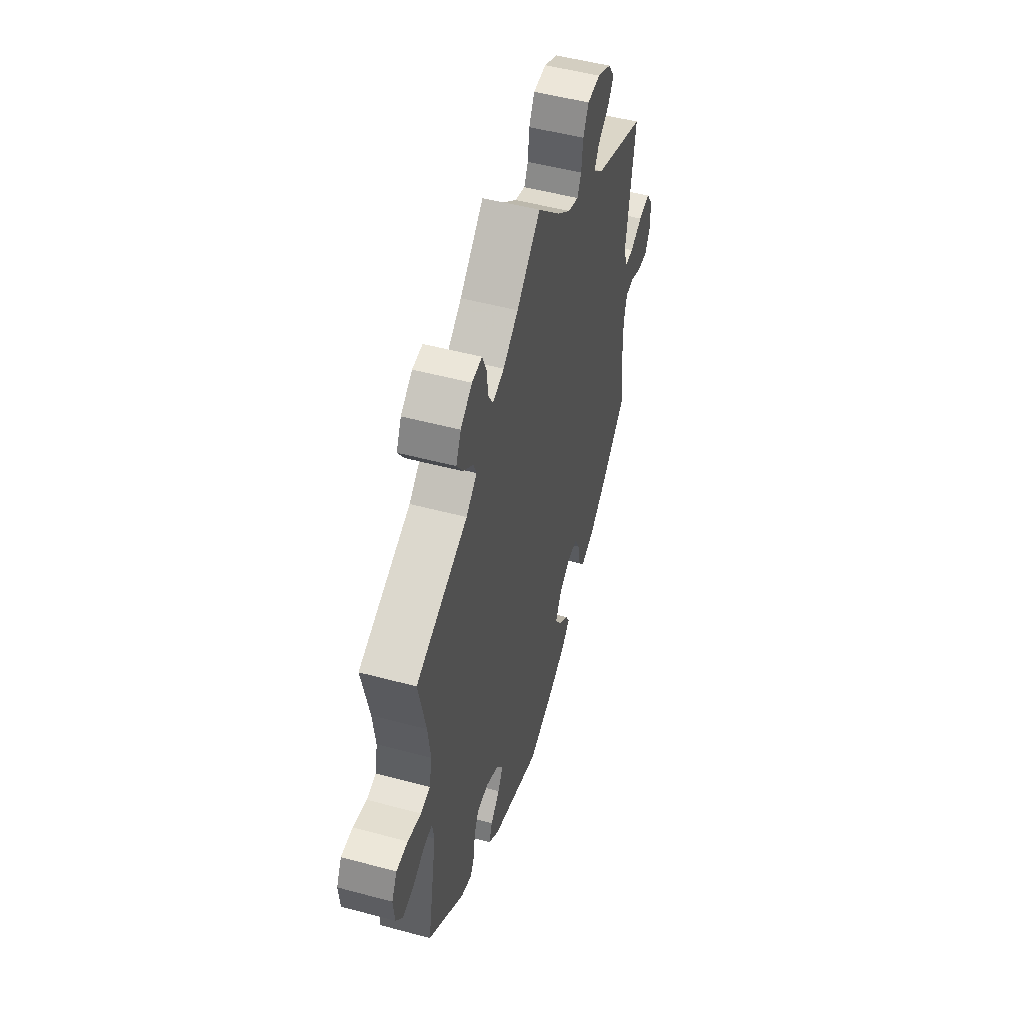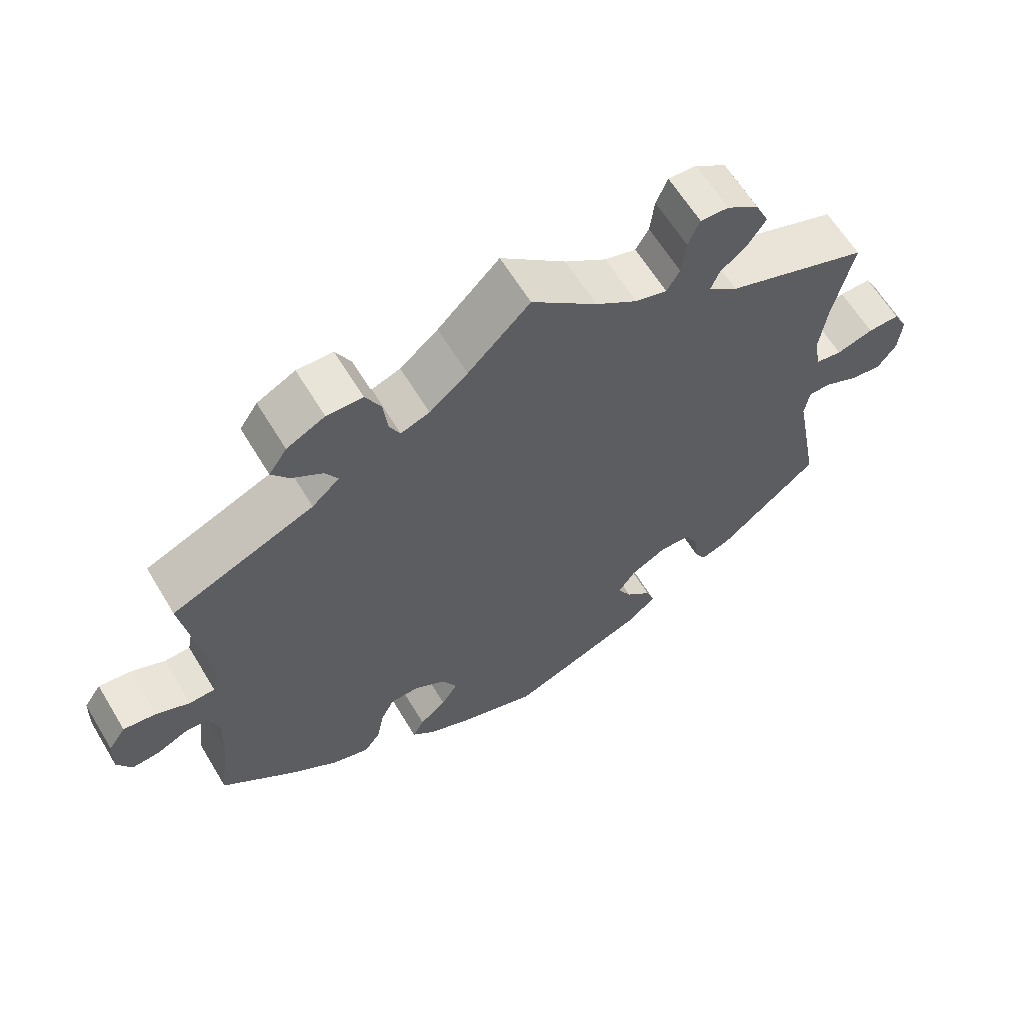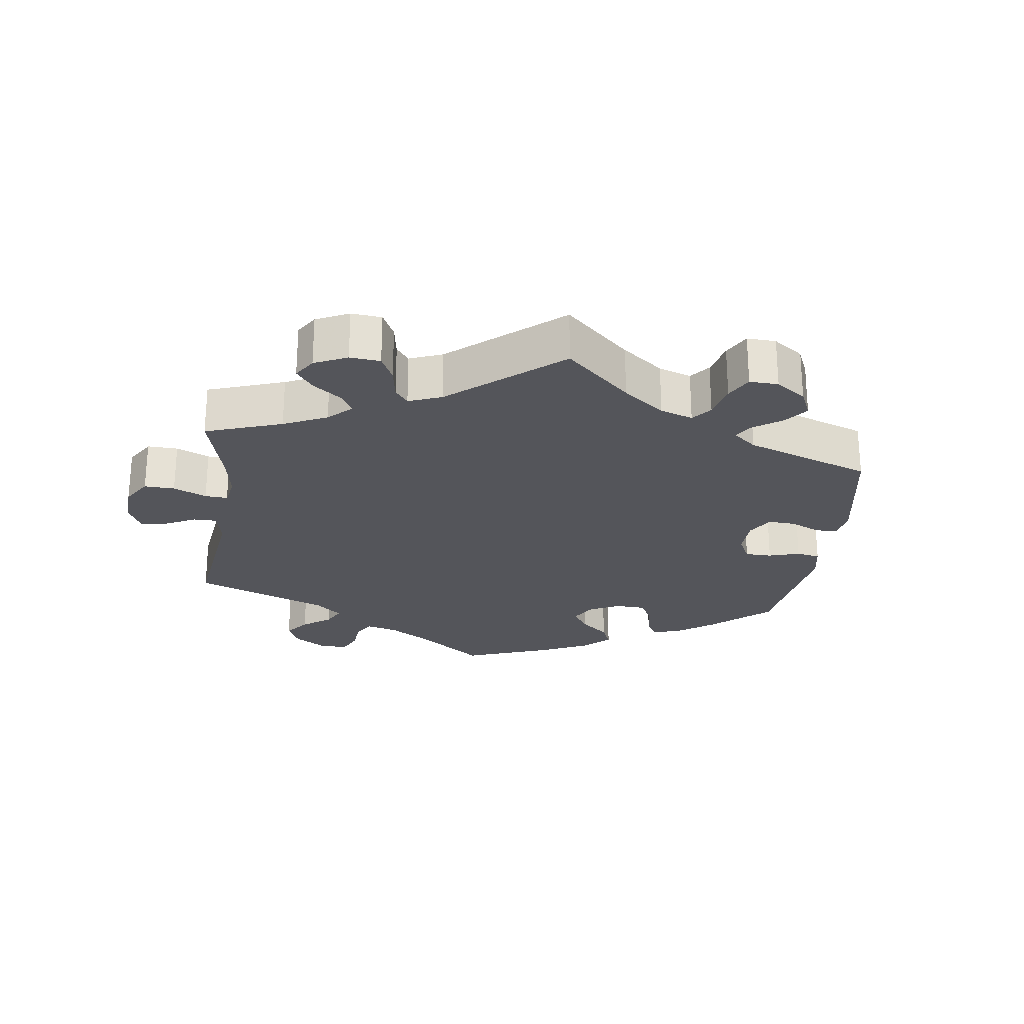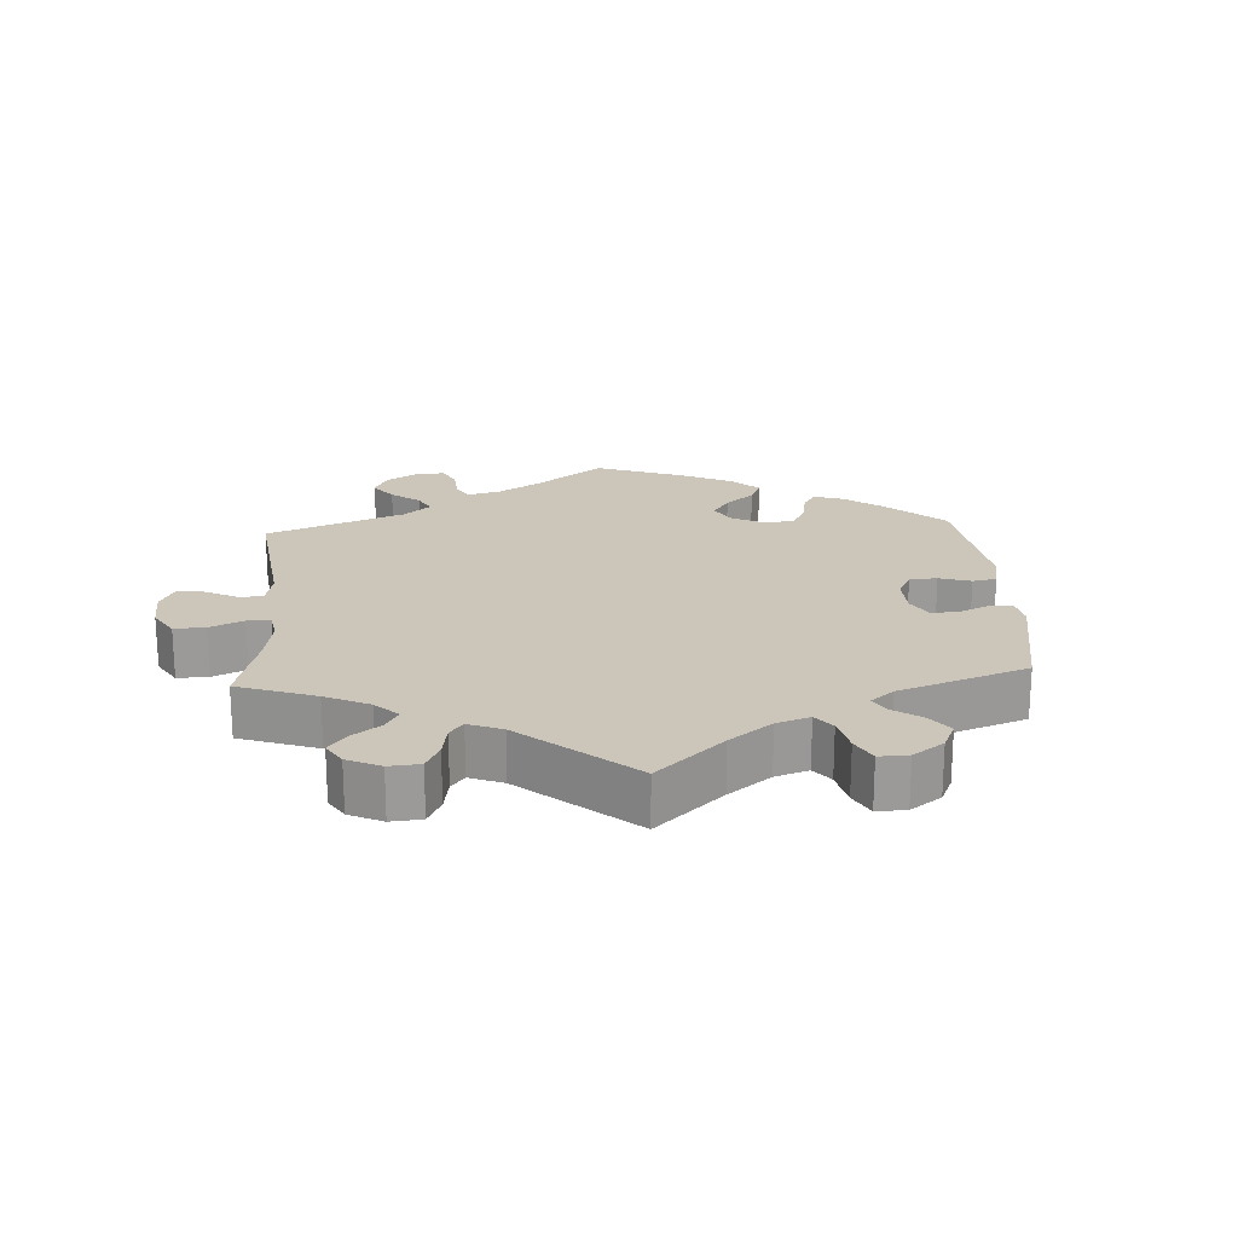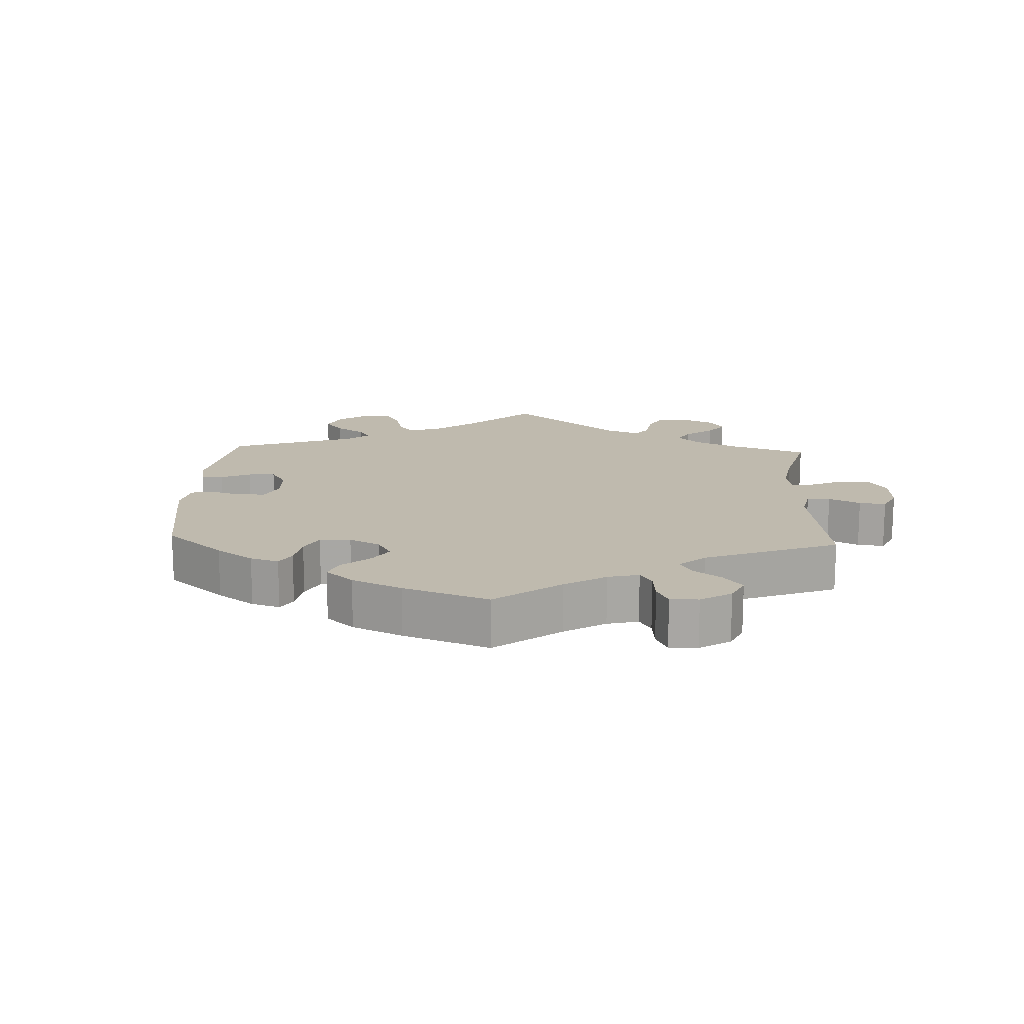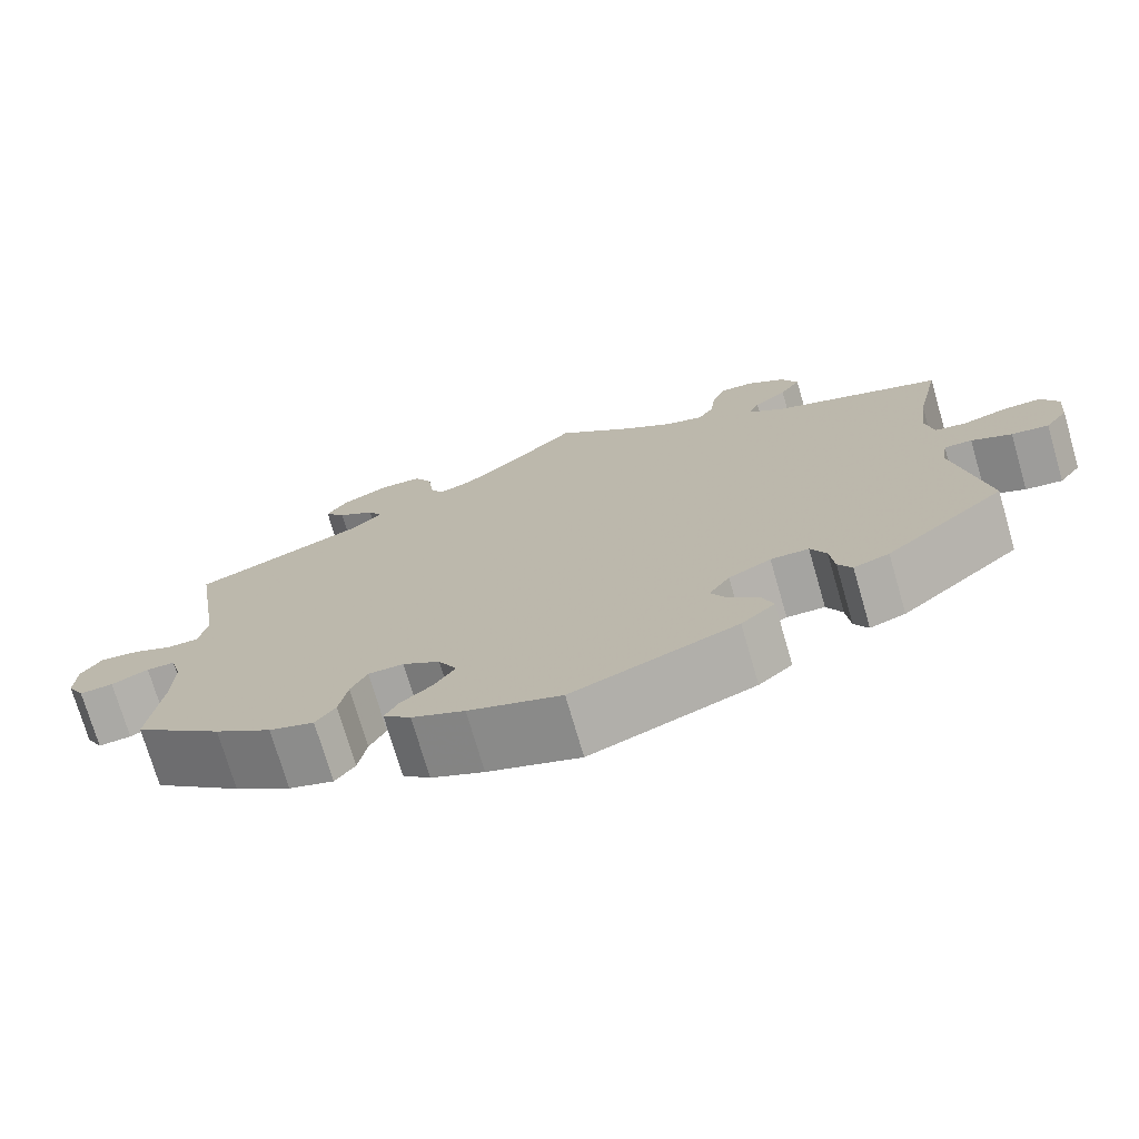
<metadata>
{"format":"obj","ext":"obj","renderer":"f3d","projection":"perspective","resolution":1024,"background":"white","views":[{"elev":50.7,"azim":106.4,"up":"+Z"},{"elev":62.7,"azim":-31.1,"up":"+Z"},{"elev":-25.0,"azim":52.3,"up":"+Y"},{"elev":21.0,"azim":56.6,"up":"+Y"},{"elev":15.5,"azim":-117.3,"up":"+Y"},{"elev":-73.8,"azim":16.2,"up":"+Z"}]}
</metadata>
<code>
v -0.303 0.07 0.371
v -0.265 0.07 0.405
v -0.282 0.07 0.435
v -0.325 0.07 0.464
v -0.349 0.07 0.496
v -0.324 0.07 0.533
v -0.271 0.07 0.56
v -0.221 0.07 0.558
v -0.2 0.07 0.518
v -0.194 0.07 0.465
v -0.179 0.07 0.435
v -0.139 0.07 0.449
v -0.086 0.07 0.493
v 0 0.07 0.578
v 0.091 0.07 0.499
v 0.149 0.07 0.458
v 0.193 0.07 0.445
v 0.211 0.07 0.476
v 0.217 0.07 0.527
v 0.233 0.07 0.565
v 0.272 0.07 0.563
v 0.316 0.07 0.532
v 0.335 0.07 0.491
v 0.311 0.07 0.455
v 0.273 0.07 0.424
v 0.261 0.07 0.395
v 0.302 0.07 0.362
v 0.5 0.07 0.289
v 0.472 0.07 0.163
v 0.462 0.07 0.087
v 0.472 0.07 0.037
v 0.508 0.07 0.031
v 0.559 0.07 0.046
v 0.603 0.07 0.047
v 0.623 0.07 0.009
v 0.618 0.07 -0.045
v 0.592 0.07 -0.081
v 0.549 0.07 -0.075
v 0.503 0.07 -0.053
v 0.471 0.07 -0.052
v 0.464 0.07 -0.095
v 0.5 0.07 -0.289
v 0.361 0.07 -0.406
v 0.32 0.07 -0.42
v 0.304 0.07 -0.392
v 0.299 0.07 -0.344
v 0.281 0.07 -0.308
v 0.237 0.07 -0.307
v 0.188 0.07 -0.333
v 0.164 0.07 -0.369
v 0.183 0.07 -0.404
v 0.218 0.07 -0.437
v 0.23 0.07 -0.47
v 0.191 0.07 -0.504
v 0.001 0.07 -0.578
v -0.106 0.07 -0.541
v -0.167 0.07 -0.513
v -0.199 0.07 -0.483
v -0.183 0.07 -0.454
v -0.146 0.07 -0.423
v -0.123 0.07 -0.387
v -0.144 0.07 -0.346
v -0.187 0.07 -0.318
v -0.228 0.07 -0.318
v -0.247 0.07 -0.356
v -0.257 0.07 -0.409
v -0.28 0.07 -0.44
v -0.332 0.07 -0.423
v -0.398 0.07 -0.376
v -0.501 0.07 -0.289
v -0.486 0.07 -0.168
v -0.484 0.07 -0.096
v -0.497 0.07 -0.05
v -0.53 0.07 -0.049
v -0.573 0.07 -0.069
v -0.612 0.07 -0.072
v -0.632 0.07 -0.035
v -0.63 0.07 0.019
v -0.606 0.07 0.054
v -0.561 0.07 0.048
v -0.514 0.07 0.027
v -0.478 0.07 0.028
v -0.468 0.07 0.078
v -0.501 0.07 0.289
v -0.303 0 0.371
v -0.265 0 0.405
v -0.282 0 0.435
v -0.325 0 0.464
v -0.349 0 0.496
v -0.324 0 0.533
v -0.271 0 0.56
v -0.221 0 0.558
v -0.2 0 0.518
v -0.194 0 0.465
v -0.179 0 0.435
v -0.139 0 0.449
v -0.086 0 0.493
v 0 0 0.578
v 0.091 0 0.499
v 0.149 0 0.458
v 0.193 0 0.445
v 0.211 0 0.476
v 0.217 0 0.527
v 0.233 0 0.565
v 0.272 0 0.563
v 0.316 0 0.532
v 0.335 0 0.491
v 0.311 0 0.455
v 0.273 0 0.424
v 0.261 0 0.395
v 0.302 0 0.362
v 0.5 0 0.289
v 0.472 0 0.163
v 0.462 0 0.087
v 0.472 0 0.037
v 0.508 0 0.031
v 0.559 0 0.046
v 0.603 0 0.047
v 0.623 0 0.009
v 0.618 0 -0.045
v 0.592 0 -0.081
v 0.549 0 -0.075
v 0.503 0 -0.053
v 0.471 0 -0.052
v 0.464 0 -0.095
v 0.5 0 -0.289
v 0.361 0 -0.406
v 0.32 0 -0.42
v 0.304 0 -0.392
v 0.299 0 -0.344
v 0.281 0 -0.308
v 0.237 0 -0.307
v 0.188 0 -0.333
v 0.164 0 -0.369
v 0.183 0 -0.404
v 0.218 0 -0.437
v 0.23 0 -0.47
v 0.191 0 -0.504
v 0.001 0 -0.578
v -0.106 0 -0.541
v -0.167 0 -0.513
v -0.199 0 -0.483
v -0.183 0 -0.454
v -0.146 0 -0.423
v -0.123 0 -0.387
v -0.144 0 -0.346
v -0.187 0 -0.318
v -0.228 0 -0.318
v -0.247 0 -0.356
v -0.257 0 -0.409
v -0.28 0 -0.44
v -0.332 0 -0.423
v -0.398 0 -0.376
v -0.501 0 -0.289
v -0.486 0 -0.168
v -0.484 0 -0.096
v -0.497 0 -0.05
v -0.53 0 -0.049
v -0.573 0 -0.069
v -0.612 0 -0.072
v -0.632 0 -0.035
v -0.63 0 0.019
v -0.606 0 0.054
v -0.561 0 0.048
v -0.514 0 0.027
v -0.478 0 0.028
v -0.468 0 0.078
v -0.501 0 0.289
f 83 84 1
f 82 83 1 2
f 78 79 80 81
f 78 81 82
f 77 78 82
f 74 75 76 77
f 73 74 77 82
f 72 73 82 2
f 68 69 70 71
f 68 71 72 2
f 65 66 67 68
f 64 65 68 2
f 57 58 59 60
f 57 60 61
f 56 57 61
f 55 56 61
f 54 55 61 62
f 51 52 53 54
f 50 51 54 62
f 43 44 45 46
f 41 42 43 46
f 40 41 46 47
f 36 37 38 39
f 36 39 40
f 35 36 40
f 32 33 34 35
f 31 32 35 40
f 30 31 40 47
f 27 28 29
f 26 27 29 30
f 22 23 24 25
f 22 25 26
f 21 22 26
f 18 19 20 21
f 17 18 21 26
f 16 17 26 30
f 13 14 15
f 12 13 15 16
f 11 12 16 30
f 7 8 9 10
f 7 10 11
f 6 7 11
f 3 4 5 6
f 2 3 6 11
f 63 64 2 11
f 49 50 62 63
f 48 49 63 11
f 11 30 47 48
f 85 168 167
f 86 85 167 166
f 165 164 163 162
f 166 165 162
f 166 162 161
f 161 160 159 158
f 166 161 158 157
f 86 166 157 156
f 155 154 153 152
f 86 156 155 152
f 152 151 150 149
f 86 152 149 148
f 144 143 142 141
f 145 144 141
f 145 141 140
f 145 140 139
f 146 145 139 138
f 138 137 136 135
f 146 138 135 134
f 130 129 128 127
f 130 127 126 125
f 131 130 125 124
f 123 122 121 120
f 124 123 120
f 124 120 119
f 119 118 117 116
f 124 119 116 115
f 131 124 115 114
f 113 112 111
f 114 113 111 110
f 109 108 107 106
f 110 109 106
f 110 106 105
f 105 104 103 102
f 110 105 102 101
f 114 110 101 100
f 99 98 97
f 100 99 97 96
f 114 100 96 95
f 94 93 92 91
f 95 94 91
f 95 91 90
f 90 89 88 87
f 95 90 87 86
f 95 86 148 147
f 147 146 134 133
f 95 147 133 132
f 132 131 114 95
f 1 85 86 2
f 2 86 87 3
f 3 87 88 4
f 4 88 89 5
f 5 89 90 6
f 6 90 91 7
f 7 91 92 8
f 8 92 93 9
f 9 93 94 10
f 10 94 95 11
f 11 95 96 12
f 12 96 97 13
f 13 97 98 14
f 14 98 99 15
f 15 99 100 16
f 16 100 101 17
f 17 101 102 18
f 18 102 103 19
f 19 103 104 20
f 20 104 105 21
f 21 105 106 22
f 22 106 107 23
f 23 107 108 24
f 24 108 109 25
f 25 109 110 26
f 26 110 111 27
f 27 111 112 28
f 28 112 113 29
f 29 113 114 30
f 30 114 115 31
f 31 115 116 32
f 32 116 117 33
f 33 117 118 34
f 34 118 119 35
f 35 119 120 36
f 36 120 121 37
f 37 121 122 38
f 38 122 123 39
f 39 123 124 40
f 40 124 125 41
f 41 125 126 42
f 42 126 127 43
f 43 127 128 44
f 44 128 129 45
f 45 129 130 46
f 46 130 131 47
f 47 131 132 48
f 48 132 133 49
f 49 133 134 50
f 50 134 135 51
f 51 135 136 52
f 52 136 137 53
f 53 137 138 54
f 54 138 139 55
f 55 139 140 56
f 56 140 141 57
f 57 141 142 58
f 58 142 143 59
f 59 143 144 60
f 60 144 145 61
f 61 145 146 62
f 62 146 147 63
f 63 147 148 64
f 64 148 149 65
f 65 149 150 66
f 66 150 151 67
f 67 151 152 68
f 68 152 153 69
f 69 153 154 70
f 70 154 155 71
f 71 155 156 72
f 72 156 157 73
f 73 157 158 74
f 74 158 159 75
f 75 159 160 76
f 76 160 161 77
f 77 161 162 78
f 78 162 163 79
f 79 163 164 80
f 80 164 165 81
f 81 165 166 82
f 82 166 167 83
f 83 167 168 84
f 84 168 85 1

</code>
